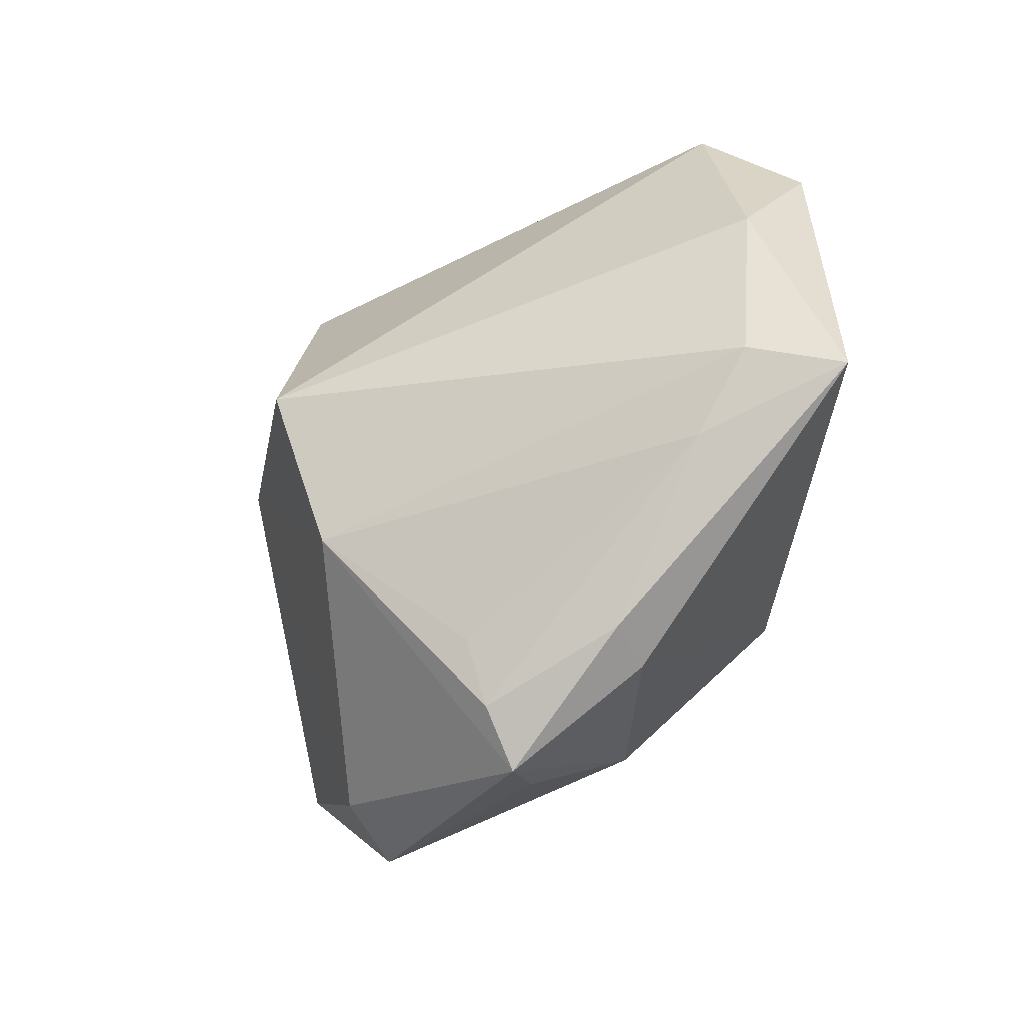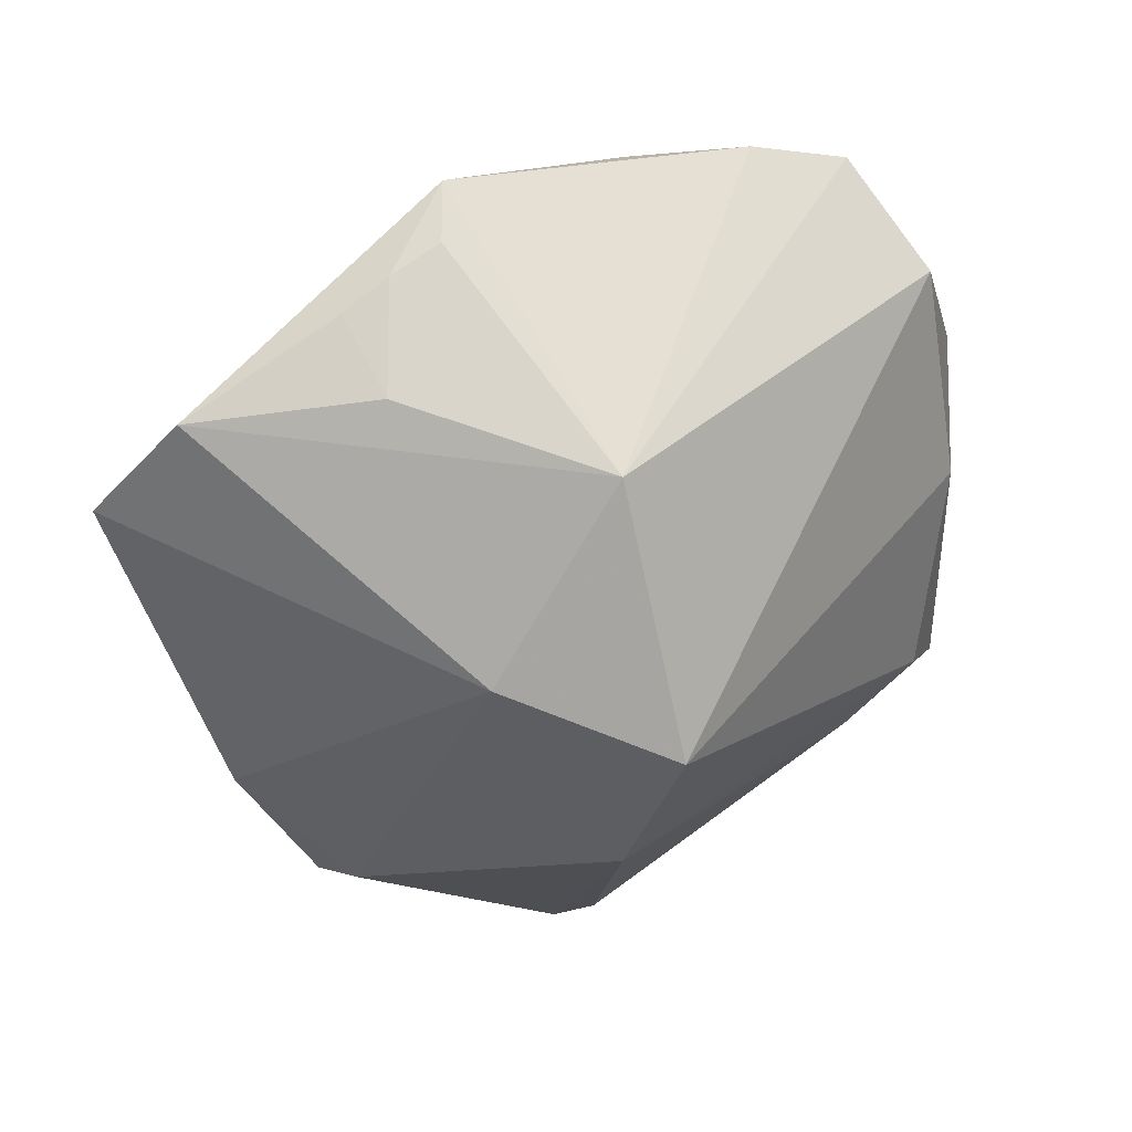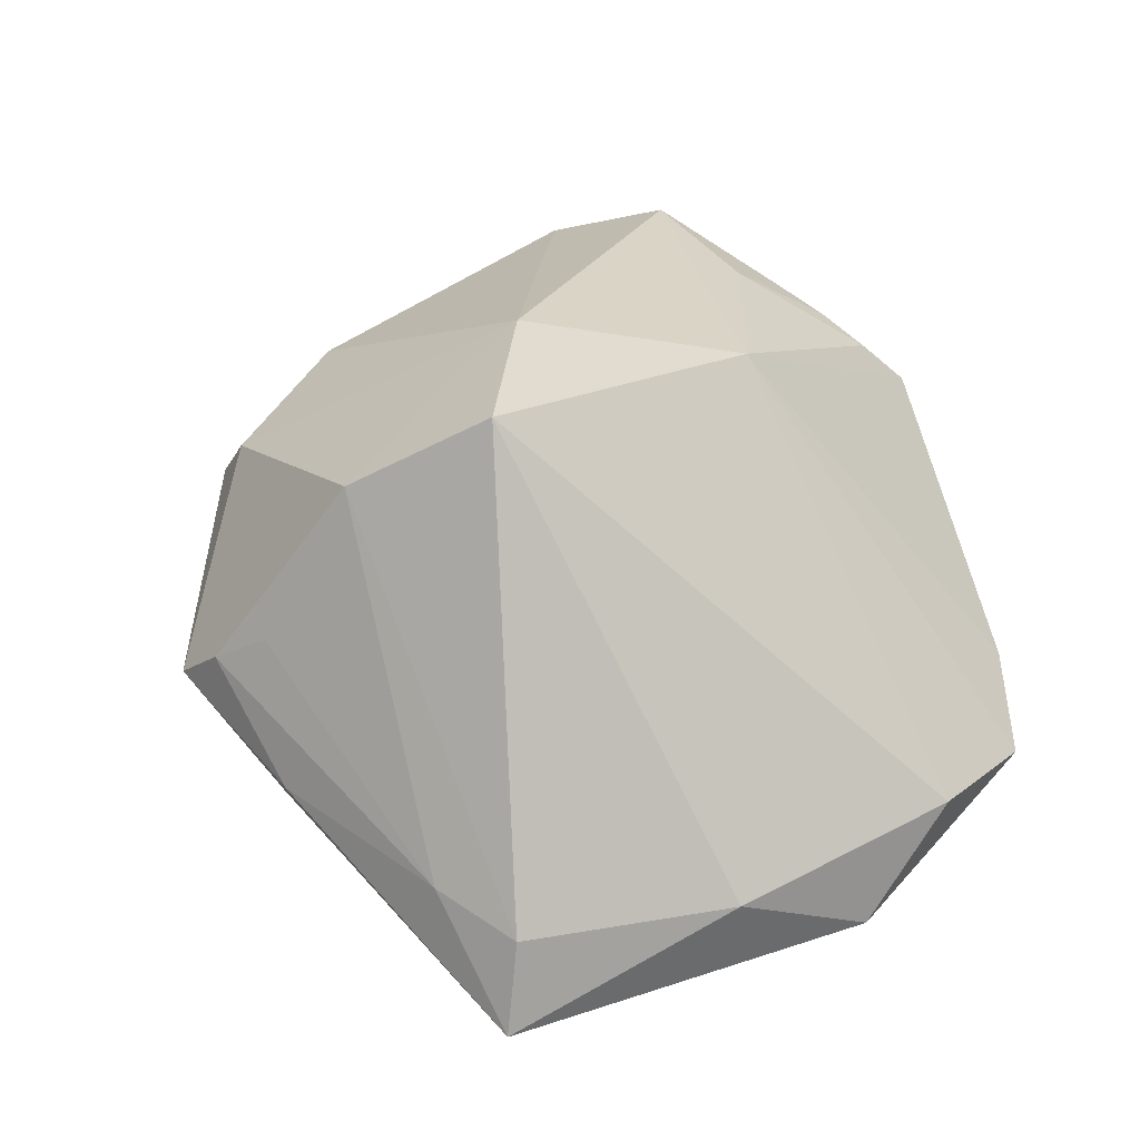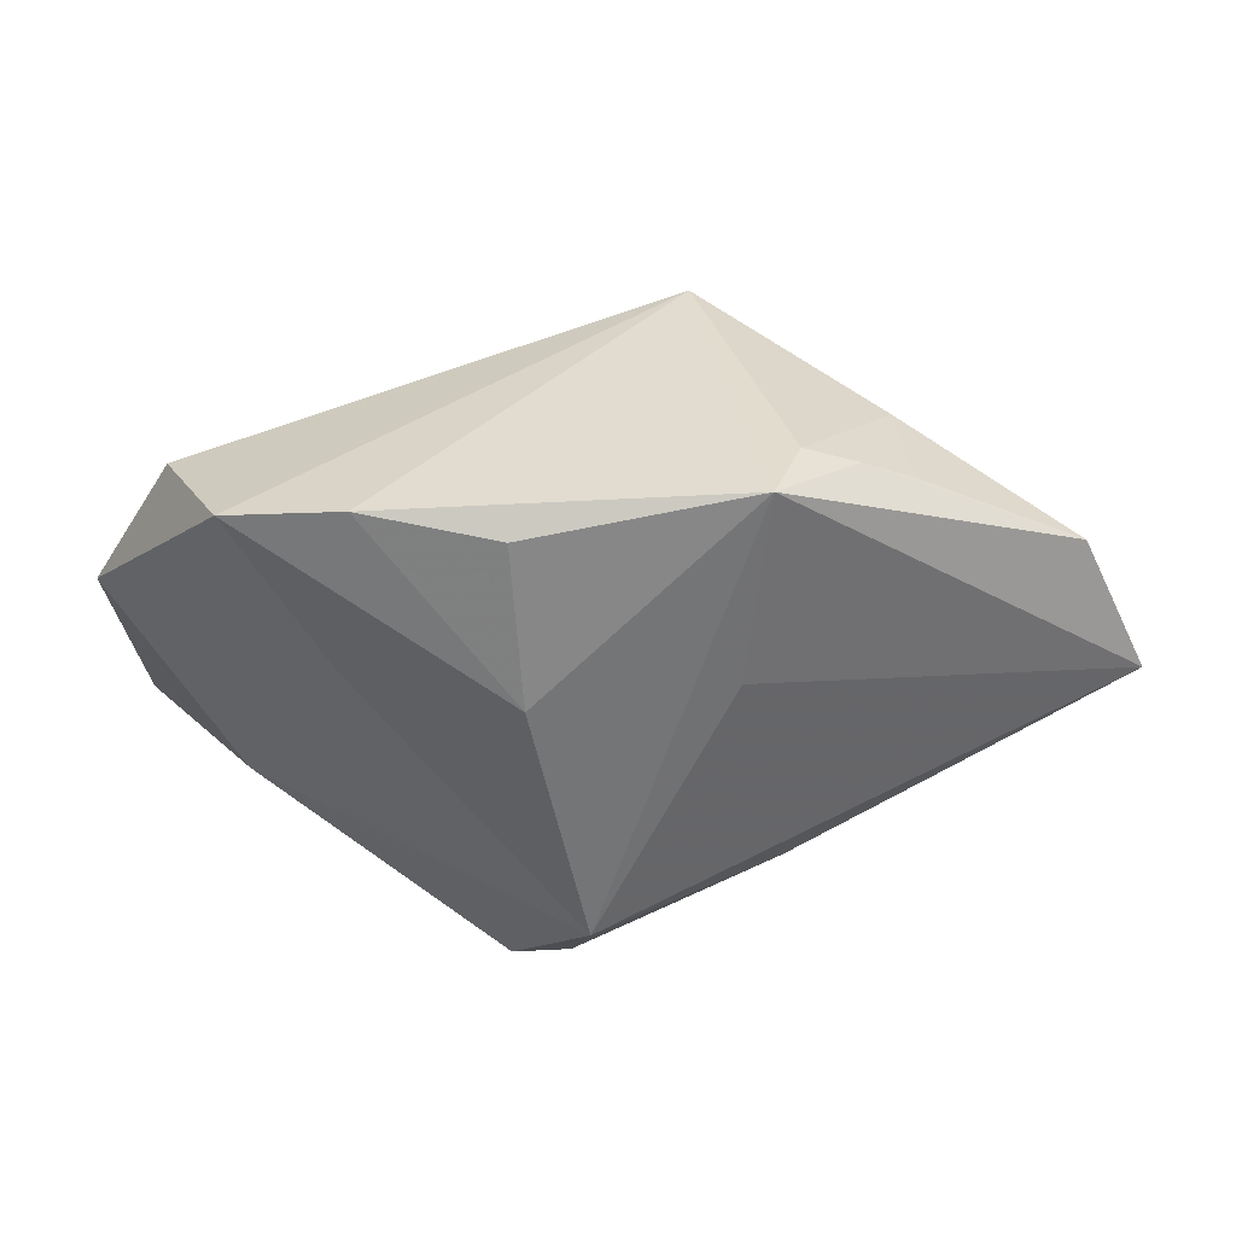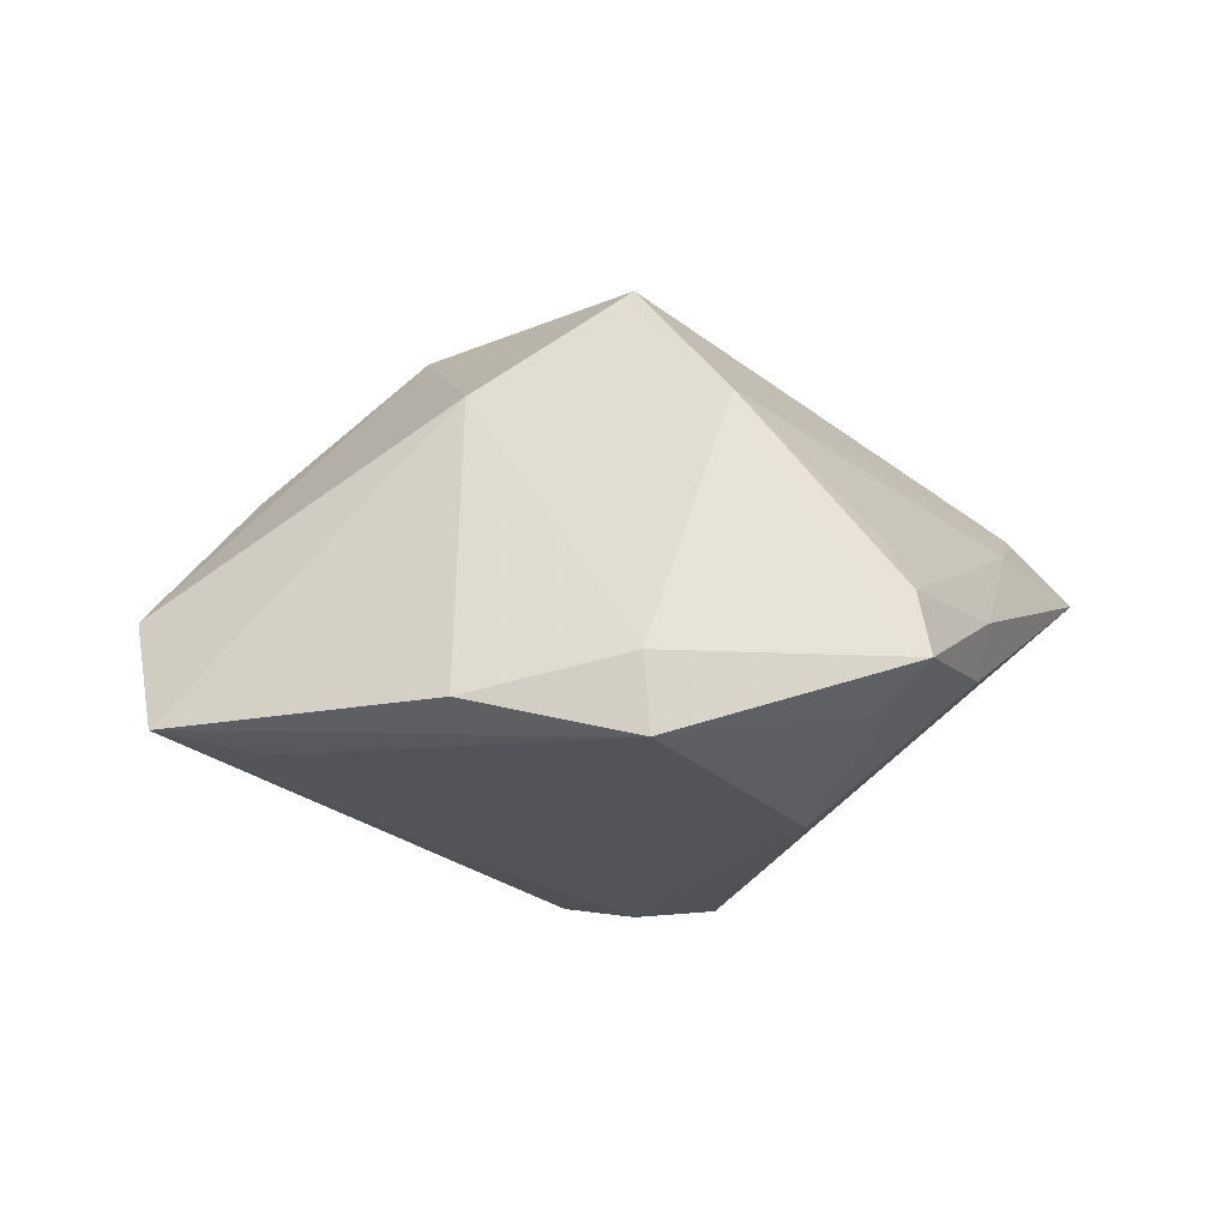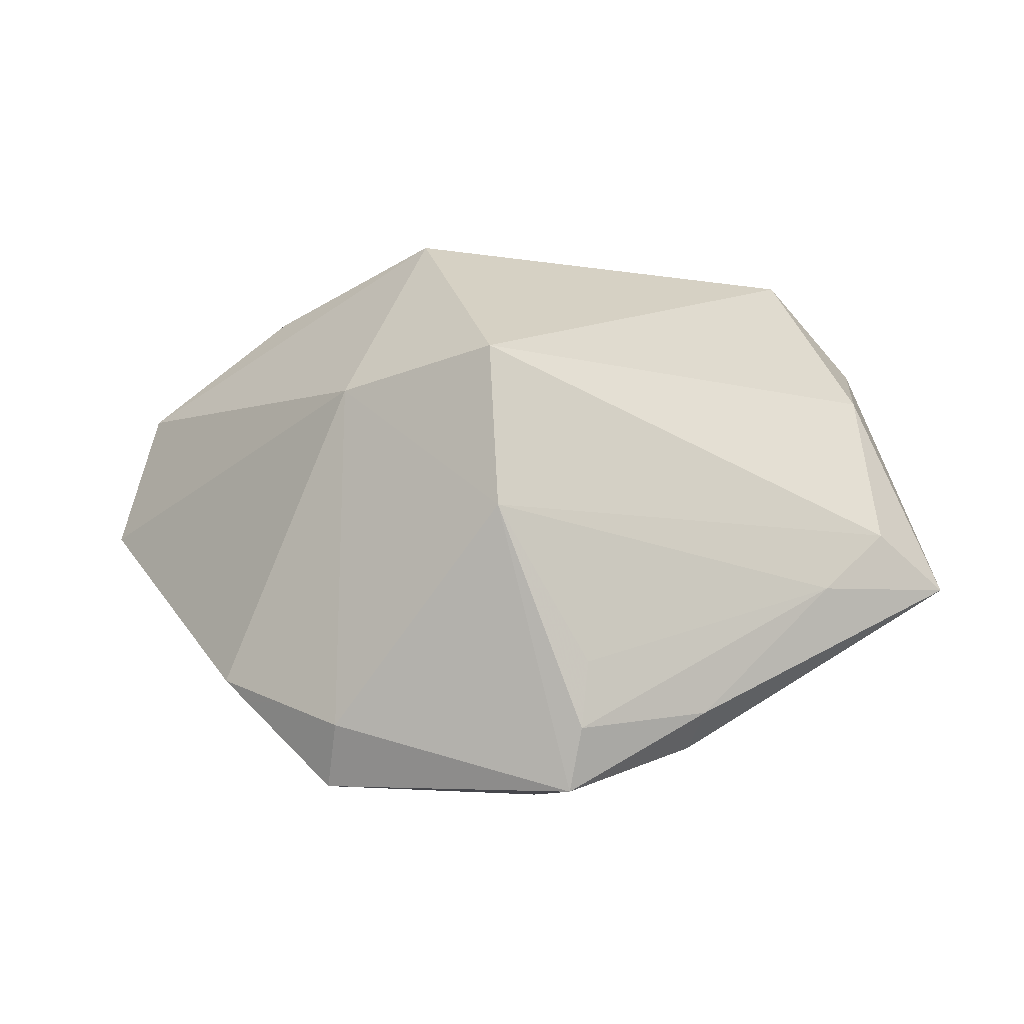
<metadata>
{"format":"obj","ext":"obj","renderer":"f3d","projection":"perspective","resolution":1024,"background":"white","views":[{"elev":-54.3,"azim":45.6,"up":"+Y"},{"elev":24.9,"azim":-27.1,"up":"+Y"},{"elev":65.1,"azim":73.3,"up":"+Z"},{"elev":75.0,"azim":178.9,"up":"+Y"},{"elev":5.0,"azim":-42.8,"up":"+Z"},{"elev":43.7,"azim":-9.6,"up":"+Z"}]}
</metadata>
<code>
v 0.01792 0.03578 -0.0008438
v -0.006692 -0.02176 0.02129
v 0.03444 -0.01774 0.006496
v 0.01986 0.02432 -0.009932
v -0.005501 -0.03638 -0.005292
v -0.002887 -0.0268 -0.01577
v 0.02921 0.001526 -0.01253
v 0.0008019 0.008096 -0.02828
v -0.001062 -0.03724 0.004954
v 0.03717 0.002497 0.006891
v 0.01214 -0.0341 0.001173
v -0.03915 0.01926 0.0008044
v 0.0281 0.03354 -0.0002779
v -0.04479 0.009261 -0.007192
v -0.01576 0.03307 0.004382
v -0.01929 -0.001794 0.02064
v 0.03321 0.02377 0.007078
v -0.0134 0.03698 -0.000304
v 0.0272 -0.02339 0.005551
v 0.002477 8.751e-05 -0.02814
v -0.02445 -0.02952 0.001117
v -0.02049 0.03059 0.003914
v -0.01125 0.02406 -0.01164
v -0.008213 0.01701 0.02341
v 0.00536 0.02577 -0.01394
v 0.04021 0.01404 0.0006308
v 0.00759 -0.00545 -0.02746
v 0.01055 -0.03425 -0.003763
v -0.03473 -0.01821 -0.00277
v -0.038 0.002278 -0.009242
v 0.0004347 -0.03231 0.008923
v -0.01522 0.002837 -0.02099
v -0.02383 0.02229 0.01053
v -0.005228 -0.008009 0.02979
v -0.02574 -0.03169 -0.005471
v -0.002819 -0.04068 -0.0002106
v 0.006218 0.03566 -0.003438
v -0.02487 0.02776 0.003535
v 0.04088 -0.0206 0.0001185
f 18 8 23
f 23 14 18
f 8 14 23
f 13 17 26
f 26 17 10
f 10 39 26
f 3 39 10
f 34 3 10
f 10 17 34
f 6 28 36
f 32 14 8
f 14 35 29
f 29 16 14
f 26 39 7
f 7 13 26
f 36 28 11
f 28 39 11
f 11 9 36
f 25 8 18
f 14 16 12
f 33 38 12
f 18 14 12
f 22 38 33
f 33 15 22
f 22 15 18
f 18 12 22
f 22 12 38
f 24 15 33
f 24 16 34
f 33 12 24
f 24 12 16
f 34 17 24
f 17 13 24
f 18 15 24
f 36 35 5
f 5 6 36
f 35 6 5
f 27 39 28
f 28 6 27
f 27 7 39
f 8 7 27
f 30 35 14
f 14 32 30
f 30 32 35
f 16 29 21
f 21 29 35
f 21 35 36
f 19 39 3
f 31 9 19
f 19 11 39
f 9 11 19
f 4 7 8
f 13 7 4
f 8 25 4
f 4 25 13
f 37 25 18
f 20 32 8
f 8 27 20
f 35 32 20
f 20 6 35
f 20 27 6
f 34 16 2
f 16 21 2
f 2 9 31
f 36 9 2
f 2 21 36
f 31 19 2
f 2 3 34
f 2 19 3
f 13 25 1
f 25 37 1
f 1 37 18
f 18 24 1
f 1 24 13

</code>
